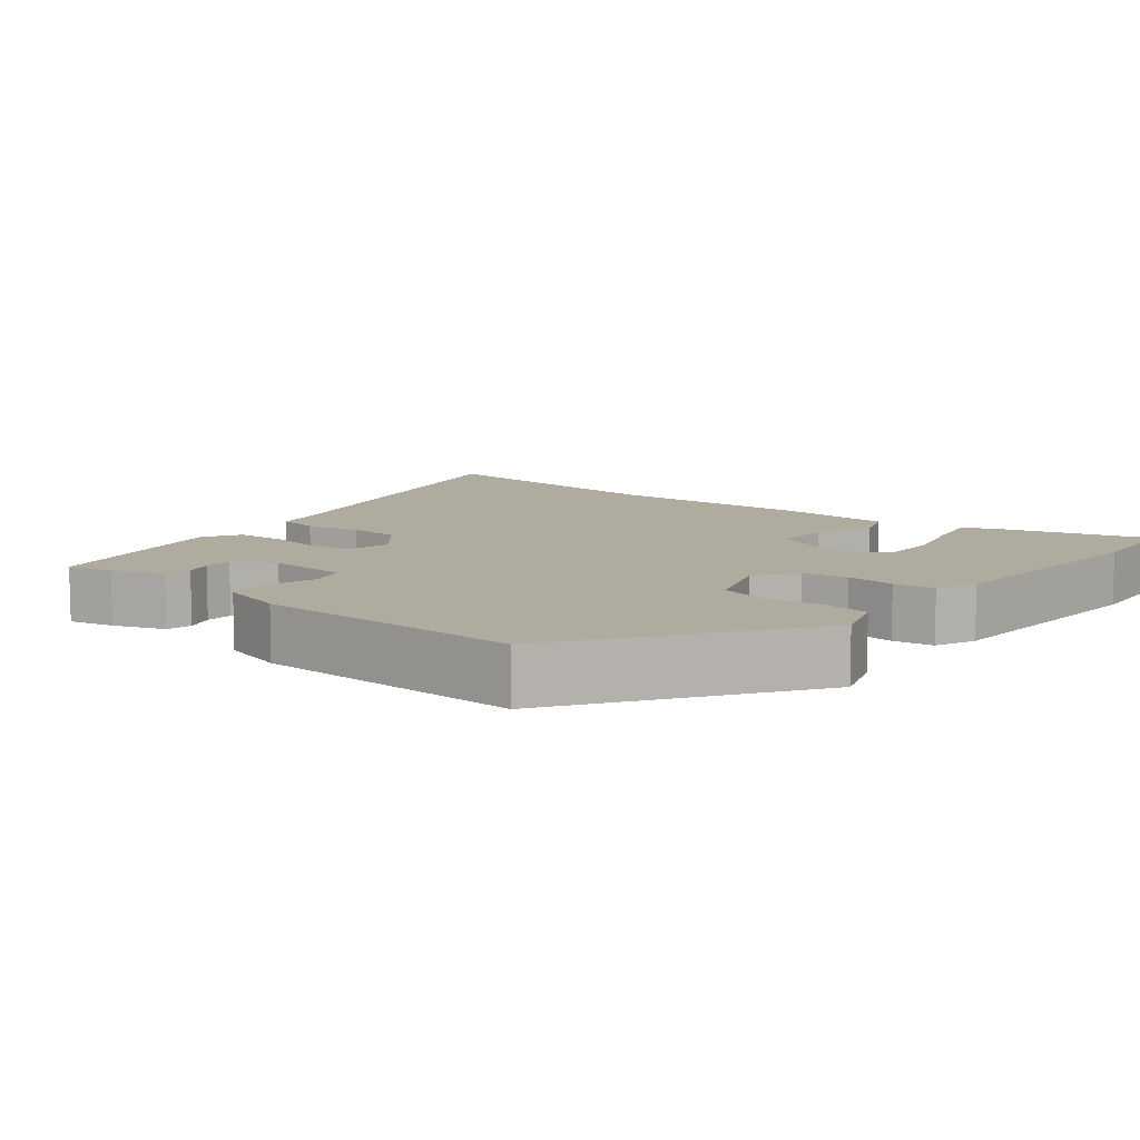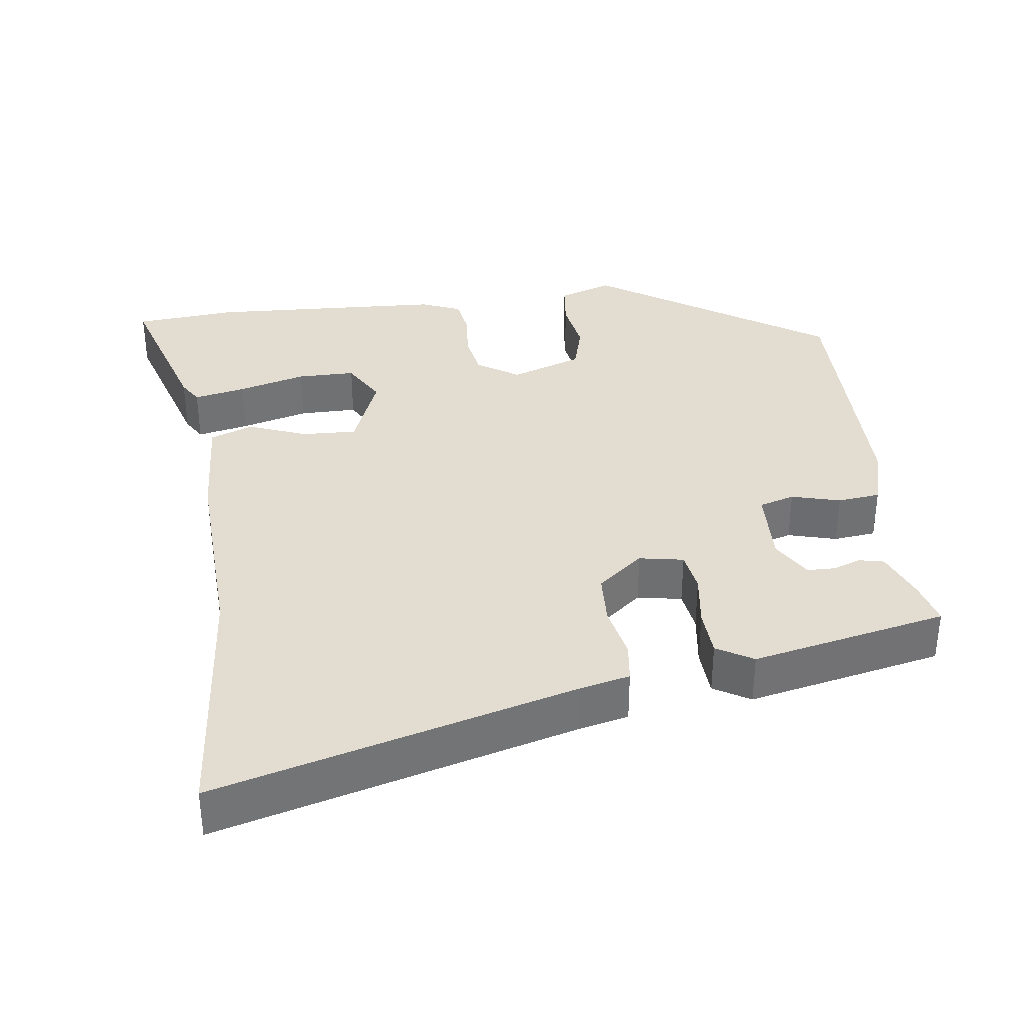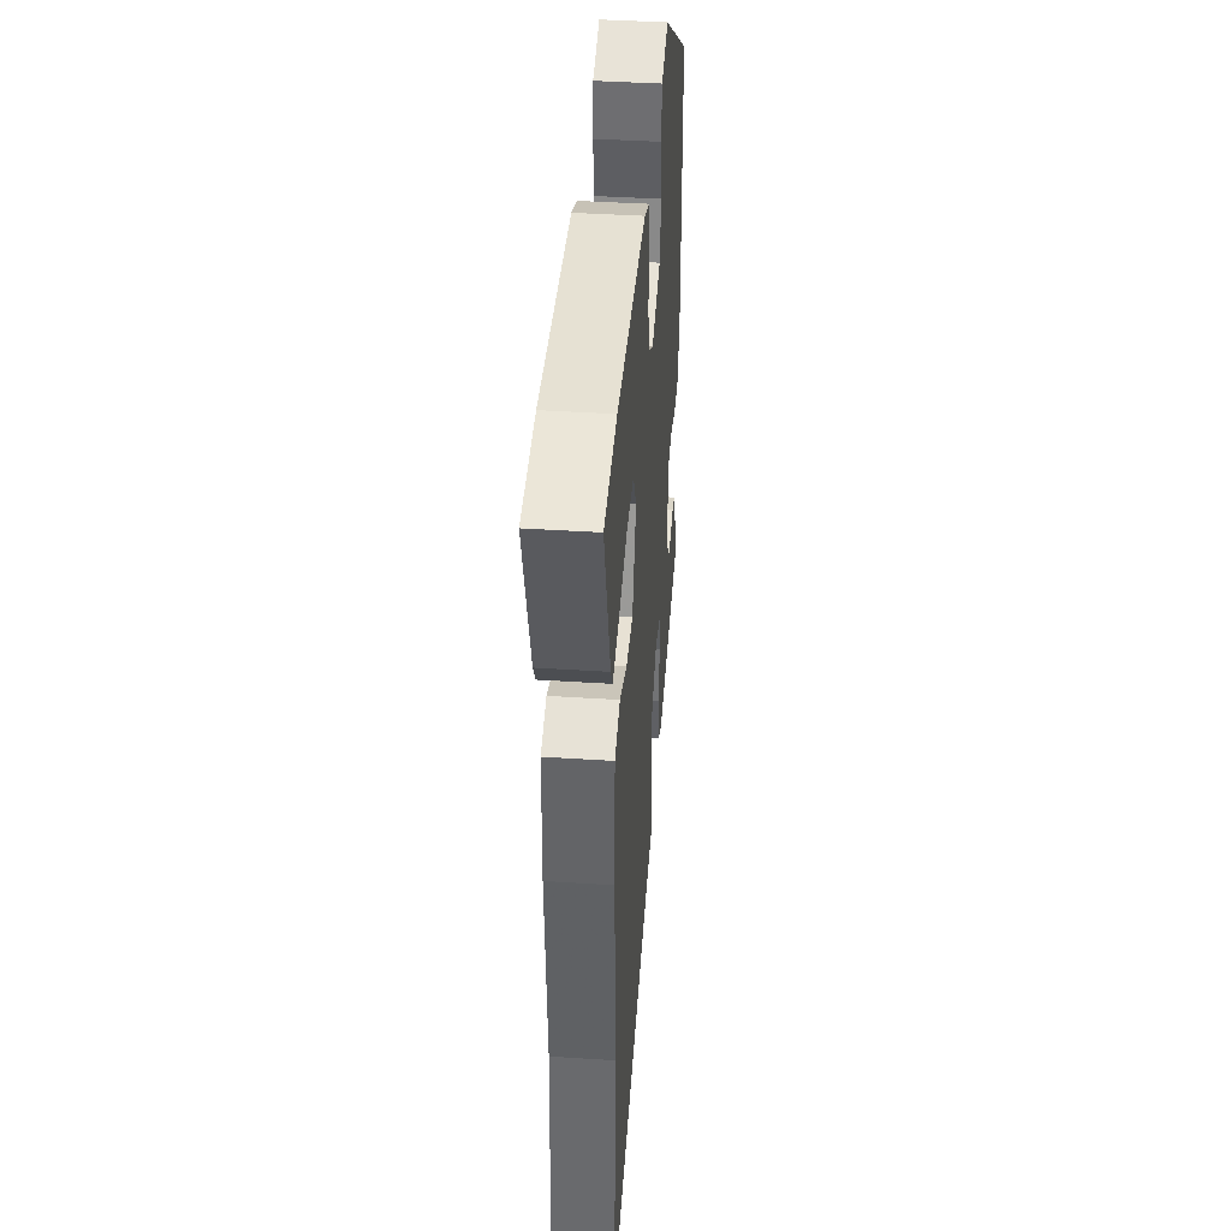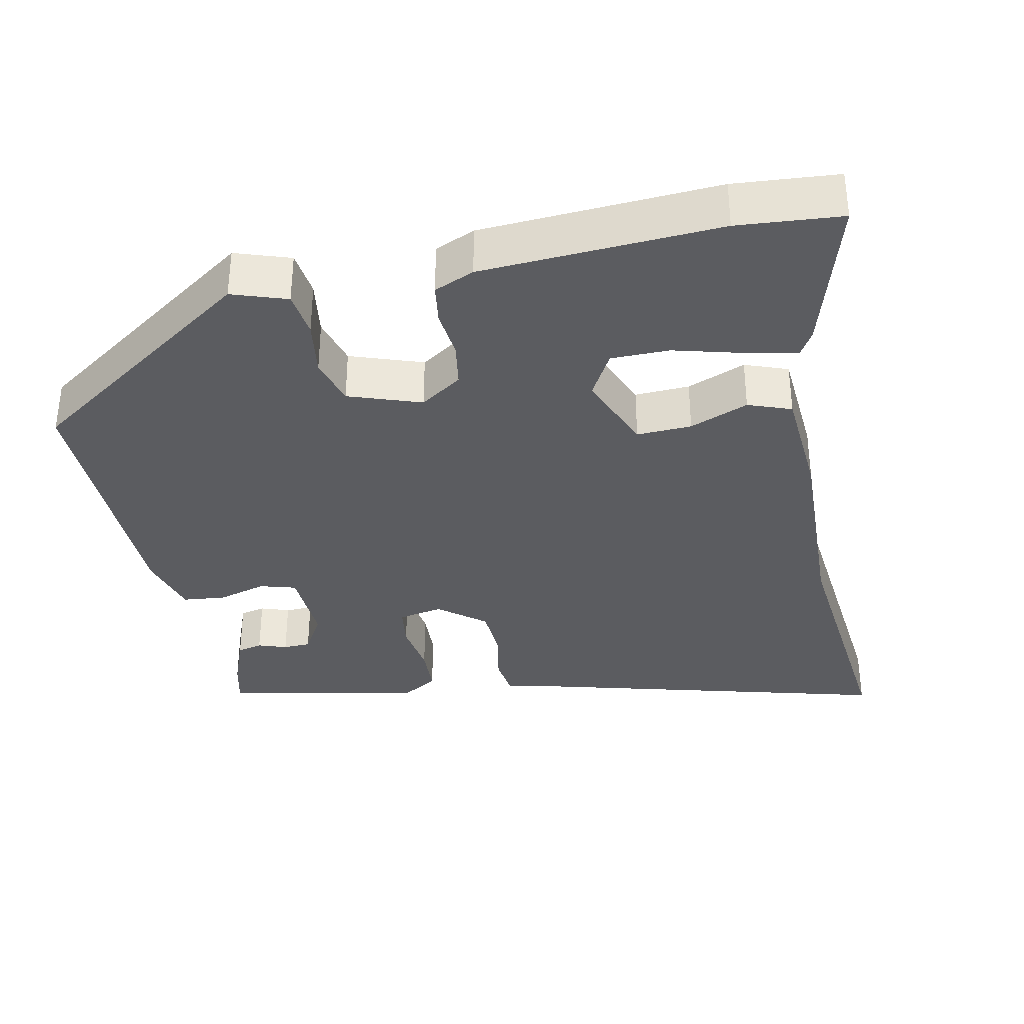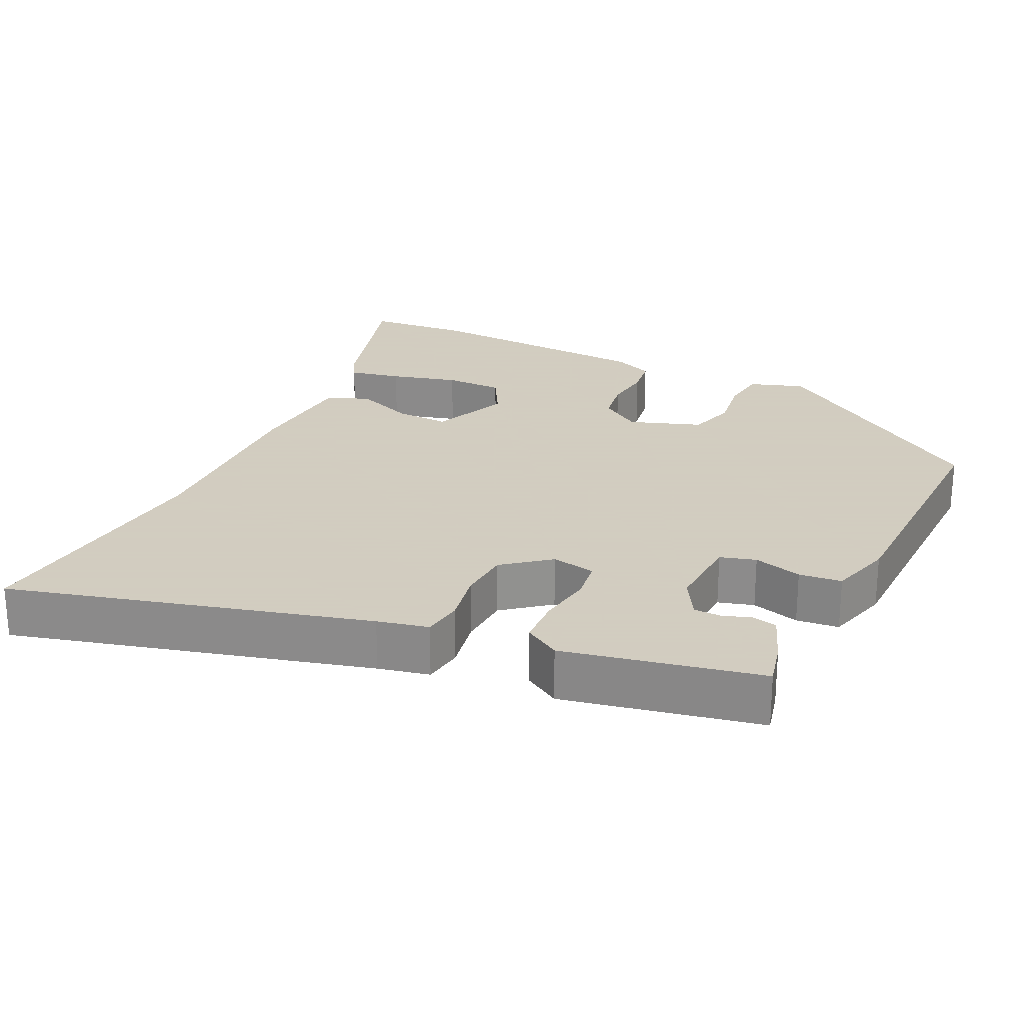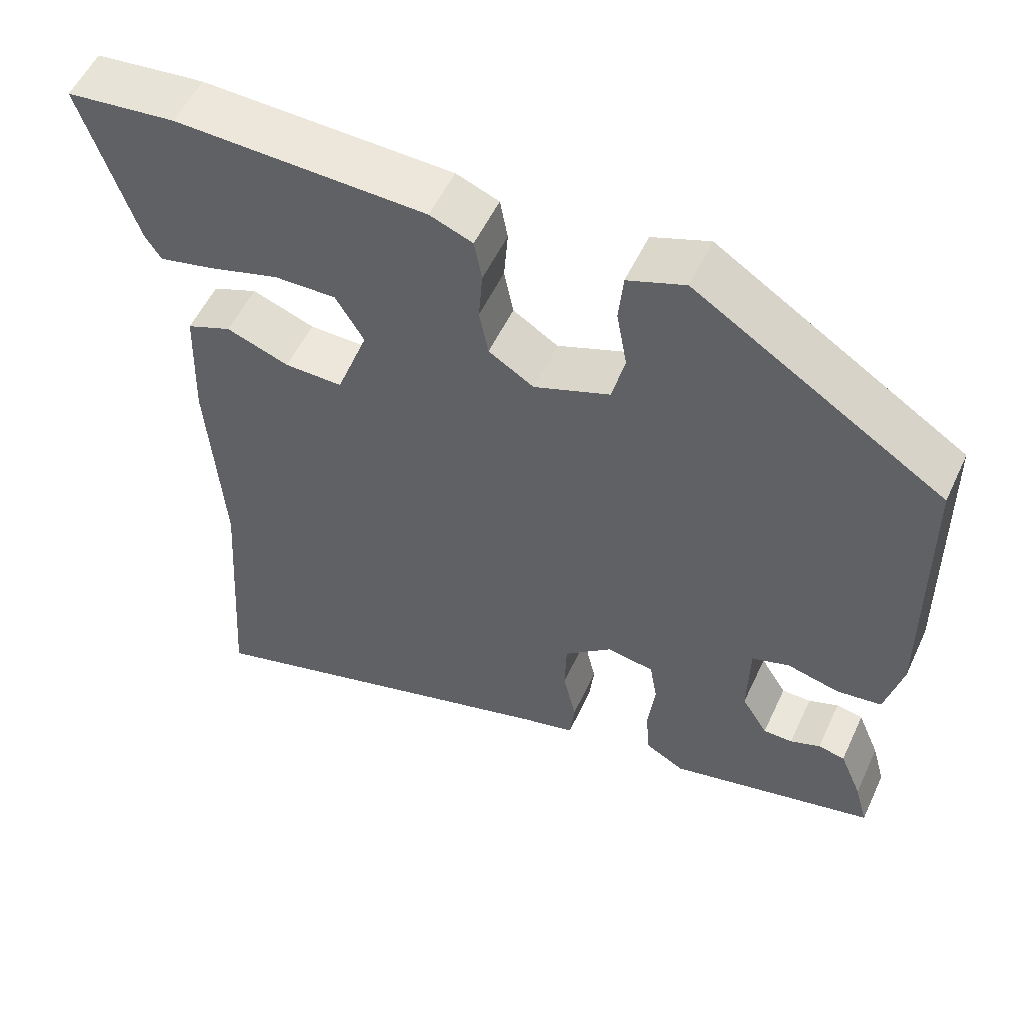
<metadata>
{"format":"obj","ext":"obj","renderer":"f3d","projection":"perspective","resolution":1024,"background":"white","views":[{"elev":9.6,"azim":-49.2,"up":"+Y"},{"elev":35.2,"azim":173.8,"up":"+Y"},{"elev":40.4,"azim":94.6,"up":"+Z"},{"elev":-34.9,"azim":13.5,"up":"+Y"},{"elev":24.3,"azim":-152.5,"up":"+Y"},{"elev":54.7,"azim":-155.2,"up":"+Z"}]}
</metadata>
<code>
v 0.475 0.07 0.503
v 0.618 0.07 0.487
v 0.547 0.07 0.271
v 0.526 0.07 0.238
v 0.454 0.07 0.255
v 0.361 0.07 0.283
v 0.28 0.07 0.285
v 0.243 0.07 0.223
v 0.284 0.07 0.112
v 0.36 0.07 0.113
v 0.442 0.07 0.143
v 0.501 0.07 0.119
v 0.507 0.07 -0.041
v 0.488 0.07 -0.32
v 0.513 0.07 -0.684
v 0.021 0.07 -0.536
v -0.049 0.07 -0.518
v -0.055 0.07 -0.462
v -0.038 0.07 -0.387
v -0.04 0.07 -0.314
v -0.102 0.07 -0.261
v -0.164 0.07 -0.271
v -0.174 0.07 -0.329
v -0.165 0.07 -0.405
v -0.17 0.07 -0.472
v -0.221 0.07 -0.501
v -0.491 0.07 -0.437
v -0.474 0.07 -0.375
v -0.445 0.07 -0.306
v -0.41 0.07 -0.299
v -0.371 0.07 -0.314
v -0.333 0.07 -0.314
v -0.299 0.07 -0.259
v -0.301 0.07 -0.15
v -0.35 0.07 -0.134
v -0.418 0.07 -0.151
v -0.477 0.07 -0.143
v -0.499 0.07 -0.054
v -0.494 0.07 0.316
v -0.168 0.07 0.526
v -0.093 0.07 0.498
v -0.087 0.07 0.434
v -0.101 0.07 0.357
v -0.084 0.07 0.289
v 0.015 0.07 0.251
v 0.074 0.07 0.288
v 0.086 0.07 0.35
v 0.081 0.07 0.417
v 0.091 0.07 0.472
v 0.147 0.07 0.494
v 0.475 0 0.503
v 0.618 0 0.487
v 0.547 0 0.271
v 0.526 0 0.238
v 0.454 0 0.255
v 0.361 0 0.283
v 0.28 0 0.285
v 0.243 0 0.223
v 0.284 0 0.112
v 0.36 0 0.113
v 0.442 0 0.143
v 0.501 0 0.119
v 0.507 0 -0.041
v 0.488 0 -0.32
v 0.513 0 -0.684
v 0.021 0 -0.536
v -0.049 0 -0.518
v -0.055 0 -0.462
v -0.038 0 -0.387
v -0.04 0 -0.314
v -0.102 0 -0.261
v -0.164 0 -0.271
v -0.174 0 -0.329
v -0.165 0 -0.405
v -0.17 0 -0.472
v -0.221 0 -0.501
v -0.491 0 -0.437
v -0.474 0 -0.375
v -0.445 0 -0.306
v -0.41 0 -0.299
v -0.371 0 -0.314
v -0.333 0 -0.314
v -0.299 0 -0.259
v -0.301 0 -0.15
v -0.35 0 -0.134
v -0.418 0 -0.151
v -0.477 0 -0.143
v -0.499 0 -0.054
v -0.494 0 0.316
v -0.168 0 0.526
v -0.093 0 0.498
v -0.087 0 0.434
v -0.101 0 0.357
v -0.084 0 0.289
v 0.015 0 0.251
v 0.074 0 0.288
v 0.086 0 0.35
v 0.081 0 0.417
v 0.091 0 0.472
v 0.147 0 0.494
f 47 48 49 50
f 46 47 50 1
f 45 46 1 2
f 40 41 42 43
f 40 43 44
f 39 40 44
f 38 39 44 45
f 35 36 37 38
f 34 35 38 45
f 28 29 30 31
f 28 31 32
f 27 28 32
f 26 27 32
f 23 24 25 26
f 22 23 26 32
f 16 17 18 19
f 14 15 16 19
f 14 19 20
f 13 14 20 21
f 10 11 12 13
f 9 10 13 21
f 3 4 5 6
f 2 3 6
f 2 6 7
f 45 2 7
f 33 34 45 7
f 22 32 33 7
f 8 9 21 22
f 7 8 22
f 100 99 98 97
f 51 100 97 96
f 52 51 96 95
f 93 92 91 90
f 94 93 90
f 94 90 89
f 95 94 89 88
f 88 87 86 85
f 95 88 85 84
f 81 80 79 78
f 82 81 78
f 82 78 77
f 82 77 76
f 76 75 74 73
f 82 76 73 72
f 69 68 67 66
f 69 66 65 64
f 70 69 64
f 71 70 64 63
f 63 62 61 60
f 71 63 60 59
f 56 55 54 53
f 56 53 52
f 57 56 52
f 57 52 95
f 57 95 84 83
f 57 83 82 72
f 72 71 59 58
f 72 58 57
f 1 51 52 2
f 2 52 53 3
f 3 53 54 4
f 4 54 55 5
f 5 55 56 6
f 6 56 57 7
f 7 57 58 8
f 8 58 59 9
f 9 59 60 10
f 10 60 61 11
f 11 61 62 12
f 12 62 63 13
f 13 63 64 14
f 14 64 65 15
f 15 65 66 16
f 16 66 67 17
f 17 67 68 18
f 18 68 69 19
f 19 69 70 20
f 20 70 71 21
f 21 71 72 22
f 22 72 73 23
f 23 73 74 24
f 24 74 75 25
f 25 75 76 26
f 26 76 77 27
f 27 77 78 28
f 28 78 79 29
f 29 79 80 30
f 30 80 81 31
f 31 81 82 32
f 32 82 83 33
f 33 83 84 34
f 34 84 85 35
f 35 85 86 36
f 36 86 87 37
f 37 87 88 38
f 38 88 89 39
f 39 89 90 40
f 40 90 91 41
f 41 91 92 42
f 42 92 93 43
f 43 93 94 44
f 44 94 95 45
f 45 95 96 46
f 46 96 97 47
f 47 97 98 48
f 48 98 99 49
f 49 99 100 50
f 50 100 51 1

</code>
